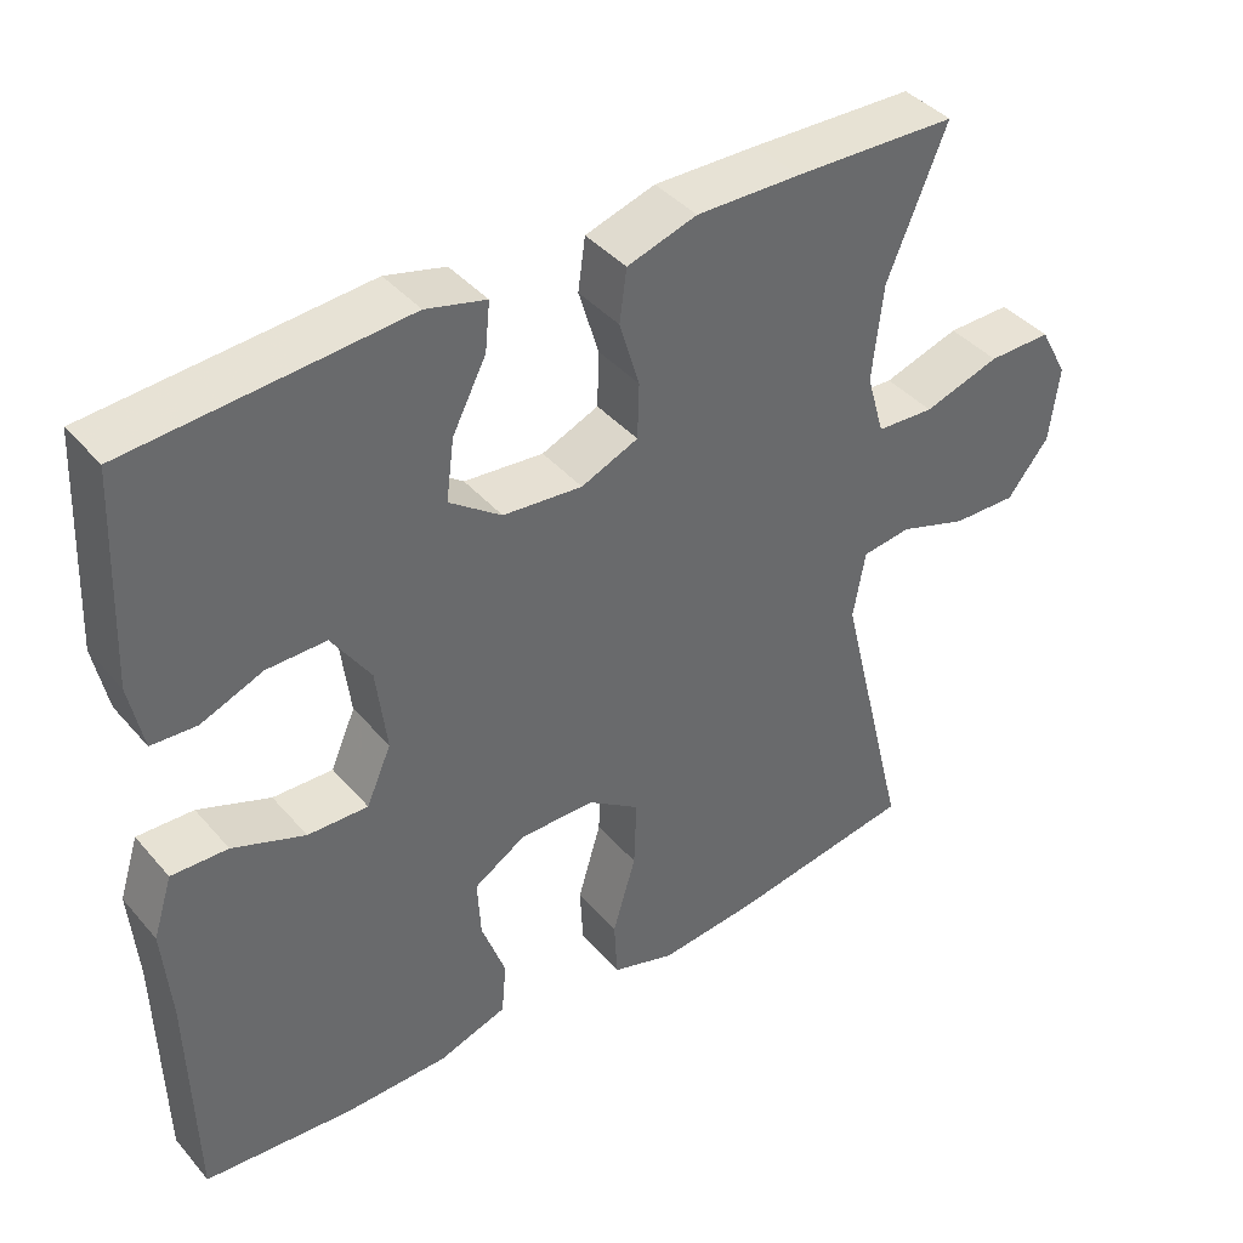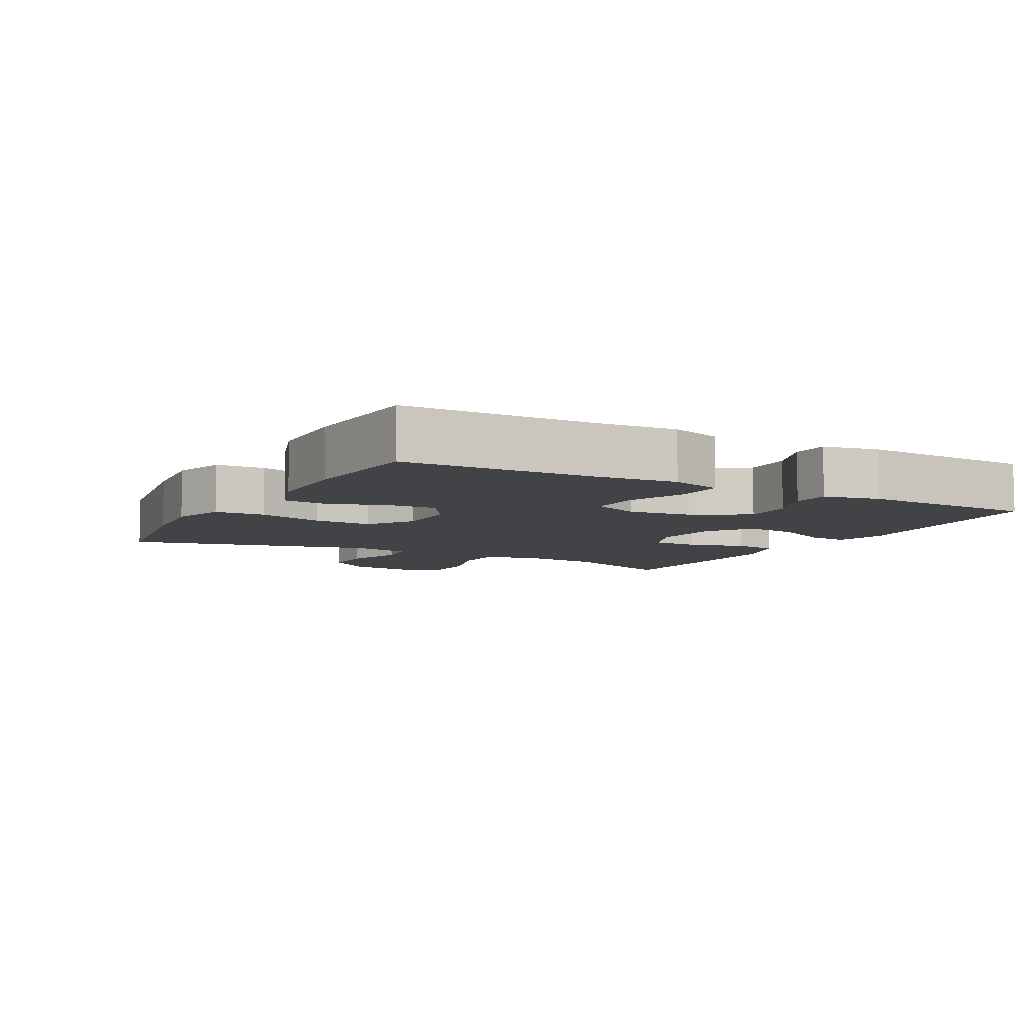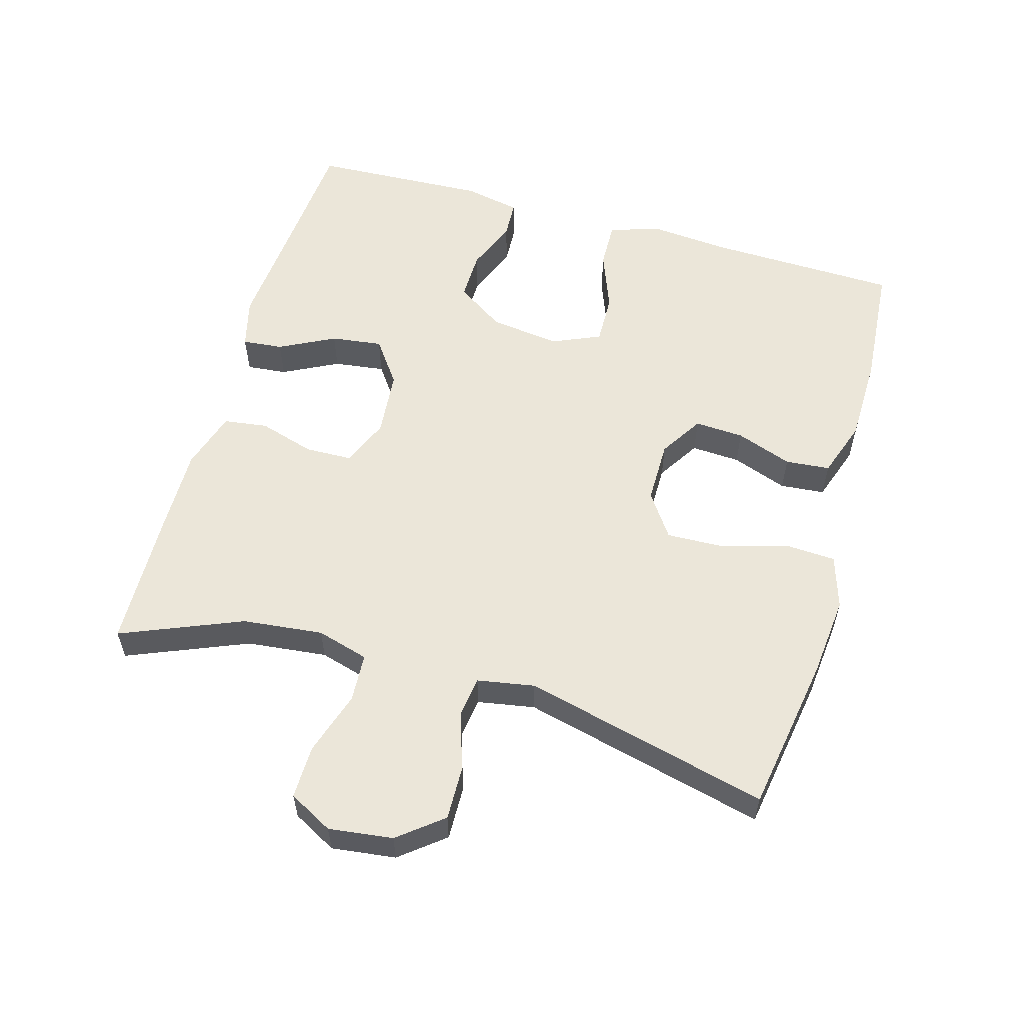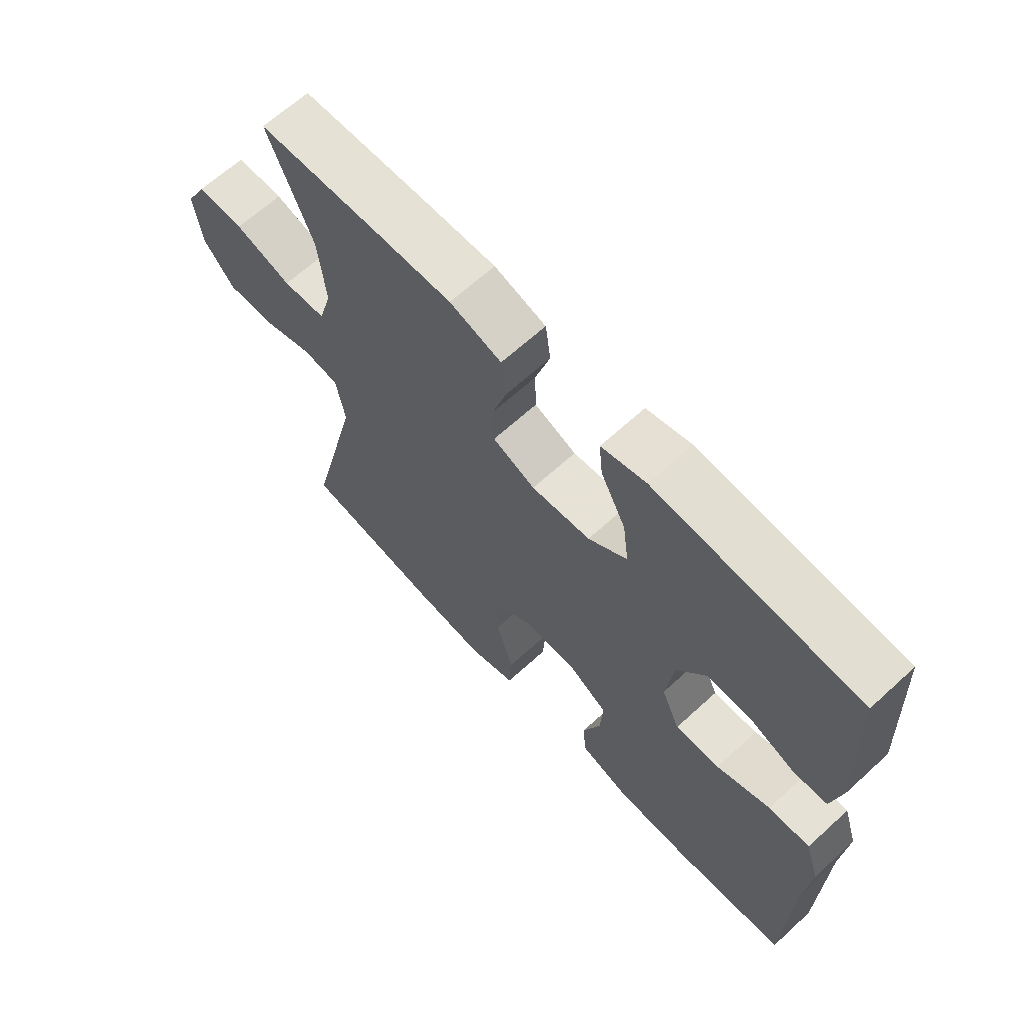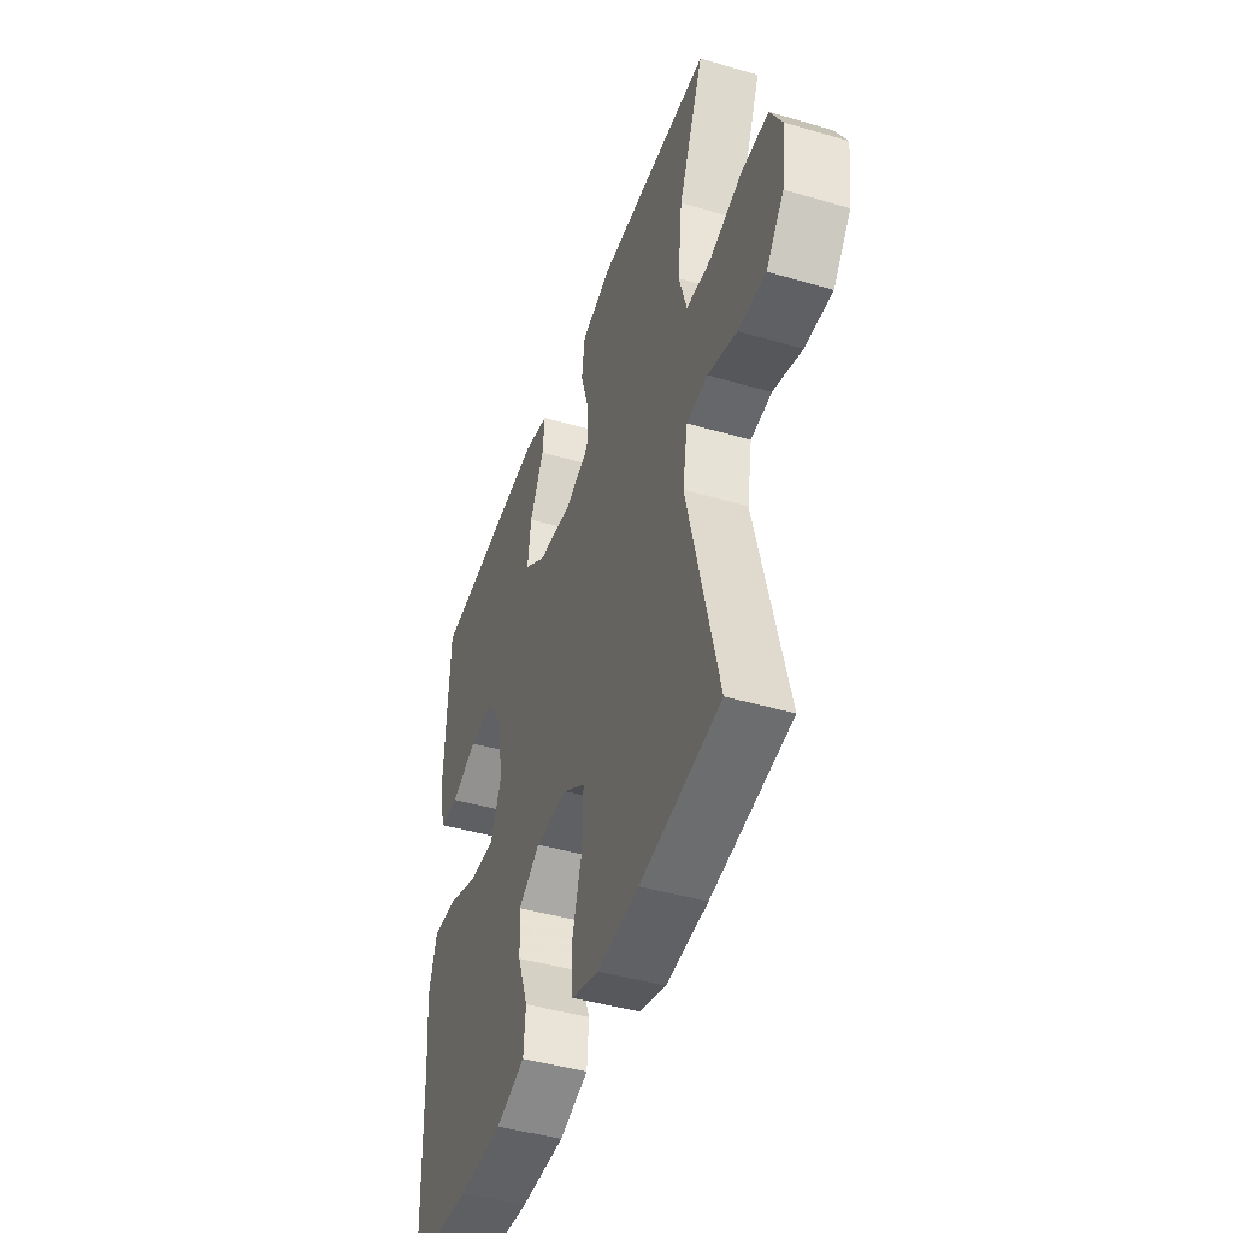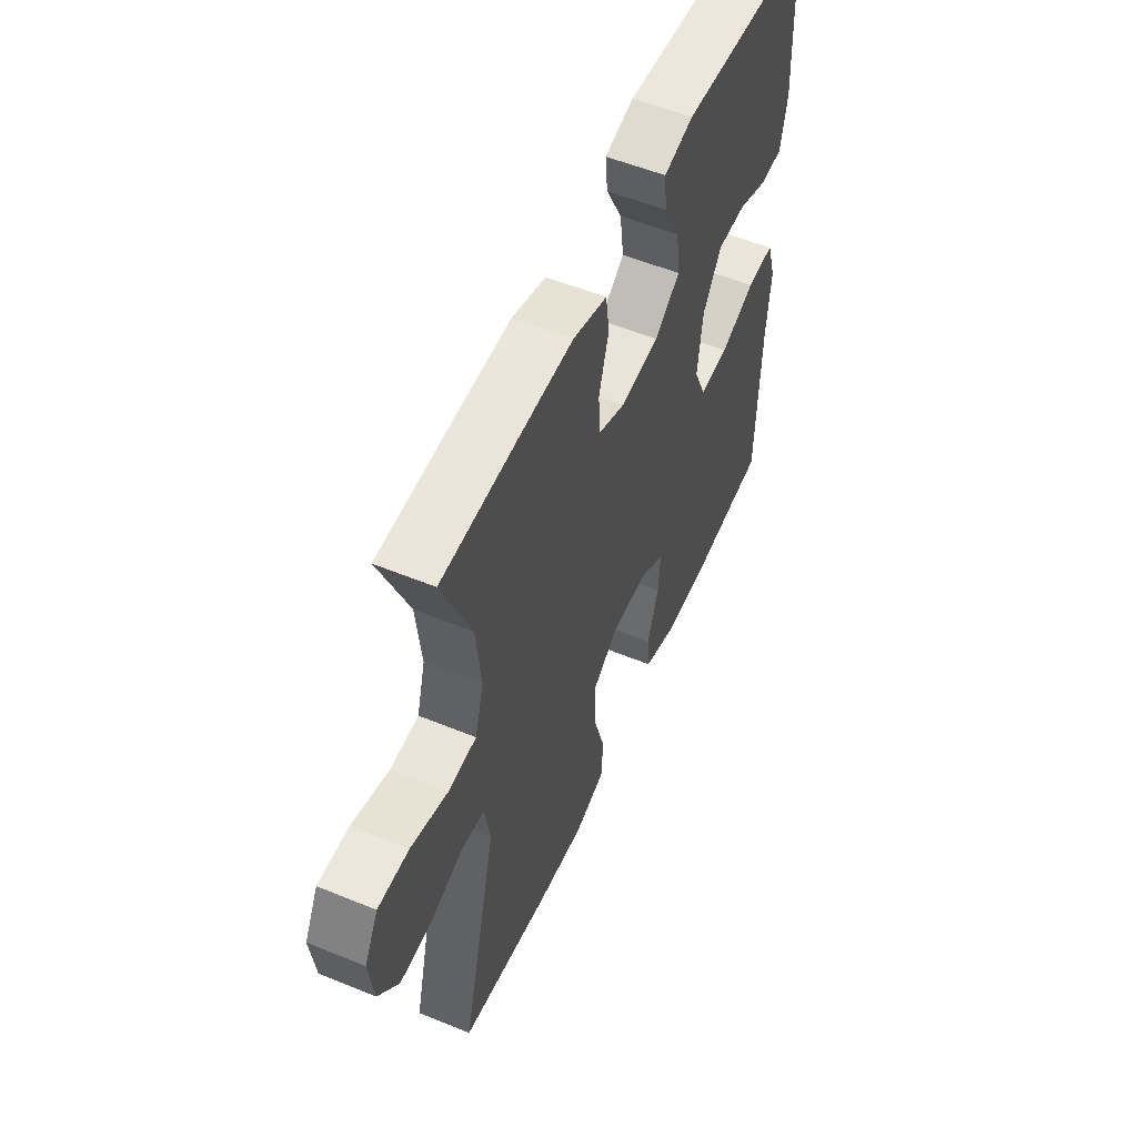
<metadata>
{"format":"obj","ext":"obj","renderer":"f3d","projection":"perspective","resolution":1024,"background":"white","views":[{"elev":40.5,"azim":-36.5,"up":"+Z"},{"elev":-7.3,"azim":-118.6,"up":"+Y"},{"elev":57.0,"azim":106.0,"up":"+Y"},{"elev":65.3,"azim":-132.6,"up":"+Z"},{"elev":-44.8,"azim":71.2,"up":"+Z"},{"elev":54.9,"azim":113.4,"up":"+Z"}]}
</metadata>
<code>
v -0.5 0.07 0.5
v -0.28 0.07 0.517
v -0.158 0.07 0.527
v -0.083 0.07 0.508
v -0.089 0.07 0.448
v -0.131 0.07 0.366
v -0.141 0.07 0.29
v -0.076 0.07 0.243
v 0.023 0.07 0.234
v 0.094 0.07 0.264
v 0.096 0.07 0.333
v 0.071 0.07 0.416
v 0.08 0.07 0.481
v 0.167 0.07 0.508
v 0.297 0.07 0.506
v 0.5 0.07 0.5
v 0.426 0.07 0.321
v 0.413 0.07 0.202
v 0.435 0.07 0.125
v 0.507 0.07 0.121
v 0.602 0.07 0.151
v 0.681 0.07 0.152
v 0.716 0.07 0.087
v 0.704 0.07 -0.008
v 0.652 0.07 -0.073
v 0.572 0.07 -0.071
v 0.487 0.07 -0.043
v 0.426 0.07 -0.051
v 0.411 0.07 -0.136
v 0.5 0.07 -0.5
v 0.267 0.07 -0.538
v 0.146 0.07 -0.55
v 0.067 0.07 -0.525
v 0.063 0.07 -0.451
v 0.092 0.07 -0.353
v 0.095 0.07 -0.267
v 0.03 0.07 -0.222
v -0.064 0.07 -0.222
v -0.128 0.07 -0.262
v -0.124 0.07 -0.335
v -0.094 0.07 -0.418
v -0.1 0.07 -0.484
v -0.185 0.07 -0.513
v -0.314 0.07 -0.515
v -0.5 0.07 -0.5
v -0.507 0.07 -0.219
v -0.517 0.07 -0.1
v -0.493 0.07 -0.024
v -0.423 0.07 -0.026
v -0.333 0.07 -0.06
v -0.258 0.07 -0.062
v -0.227 0.07 0.009
v -0.24 0.07 0.113
v -0.288 0.07 0.185
v -0.362 0.07 0.184
v -0.439 0.07 0.153
v -0.495 0.07 0.156
v -0.512 0.07 0.239
v -0.5 0 0.5
v -0.28 0 0.517
v -0.158 0 0.527
v -0.083 0 0.508
v -0.089 0 0.448
v -0.131 0 0.366
v -0.141 0 0.29
v -0.076 0 0.243
v 0.023 0 0.234
v 0.094 0 0.264
v 0.096 0 0.333
v 0.071 0 0.416
v 0.08 0 0.481
v 0.167 0 0.508
v 0.297 0 0.506
v 0.5 0 0.5
v 0.426 0 0.321
v 0.413 0 0.202
v 0.435 0 0.125
v 0.507 0 0.121
v 0.602 0 0.151
v 0.681 0 0.152
v 0.716 0 0.087
v 0.704 0 -0.008
v 0.652 0 -0.073
v 0.572 0 -0.071
v 0.487 0 -0.043
v 0.426 0 -0.051
v 0.411 0 -0.136
v 0.5 0 -0.5
v 0.267 0 -0.538
v 0.146 0 -0.55
v 0.067 0 -0.525
v 0.063 0 -0.451
v 0.092 0 -0.353
v 0.095 0 -0.267
v 0.03 0 -0.222
v -0.064 0 -0.222
v -0.128 0 -0.262
v -0.124 0 -0.335
v -0.094 0 -0.418
v -0.1 0 -0.484
v -0.185 0 -0.513
v -0.314 0 -0.515
v -0.5 0 -0.5
v -0.507 0 -0.219
v -0.517 0 -0.1
v -0.493 0 -0.024
v -0.423 0 -0.026
v -0.333 0 -0.06
v -0.258 0 -0.062
v -0.227 0 0.009
v -0.24 0 0.113
v -0.288 0 0.185
v -0.362 0 0.184
v -0.439 0 0.153
v -0.495 0 0.156
v -0.512 0 0.239
f 55 56 57 58
f 54 55 58 1
f 47 48 49 50
f 46 47 50 51
f 45 46 51
f 44 45 51
f 43 44 51 52
f 40 41 42 43
f 39 40 43 52
f 32 33 34 35
f 32 35 36
f 29 30 31 32
f 28 29 32 36
f 24 25 26 27
f 24 27 28
f 23 24 28
f 20 21 22 23
f 19 20 23 28
f 18 19 28 36
f 14 15 16 17
f 11 12 13 14
f 10 11 14 17
f 9 10 17 18
f 3 4 5 6
f 2 3 6 7
f 54 1 2 7
f 53 54 7 8
f 38 39 52 53
f 37 38 53 8
f 9 18 36 37
f 8 9 37
f 116 115 114 113
f 59 116 113 112
f 108 107 106 105
f 109 108 105 104
f 109 104 103
f 109 103 102
f 110 109 102 101
f 101 100 99 98
f 110 101 98 97
f 93 92 91 90
f 94 93 90
f 90 89 88 87
f 94 90 87 86
f 85 84 83 82
f 86 85 82
f 86 82 81
f 81 80 79 78
f 86 81 78 77
f 94 86 77 76
f 75 74 73 72
f 72 71 70 69
f 75 72 69 68
f 76 75 68 67
f 64 63 62 61
f 65 64 61 60
f 65 60 59 112
f 66 65 112 111
f 111 110 97 96
f 66 111 96 95
f 95 94 76 67
f 95 67 66
f 1 59 60 2
f 2 60 61 3
f 3 61 62 4
f 4 62 63 5
f 5 63 64 6
f 6 64 65 7
f 7 65 66 8
f 8 66 67 9
f 9 67 68 10
f 10 68 69 11
f 11 69 70 12
f 12 70 71 13
f 13 71 72 14
f 14 72 73 15
f 15 73 74 16
f 16 74 75 17
f 17 75 76 18
f 18 76 77 19
f 19 77 78 20
f 20 78 79 21
f 21 79 80 22
f 22 80 81 23
f 23 81 82 24
f 24 82 83 25
f 25 83 84 26
f 26 84 85 27
f 27 85 86 28
f 28 86 87 29
f 29 87 88 30
f 30 88 89 31
f 31 89 90 32
f 32 90 91 33
f 33 91 92 34
f 34 92 93 35
f 35 93 94 36
f 36 94 95 37
f 37 95 96 38
f 38 96 97 39
f 39 97 98 40
f 40 98 99 41
f 41 99 100 42
f 42 100 101 43
f 43 101 102 44
f 44 102 103 45
f 45 103 104 46
f 46 104 105 47
f 47 105 106 48
f 48 106 107 49
f 49 107 108 50
f 50 108 109 51
f 51 109 110 52
f 52 110 111 53
f 53 111 112 54
f 54 112 113 55
f 55 113 114 56
f 56 114 115 57
f 57 115 116 58
f 58 116 59 1

</code>
